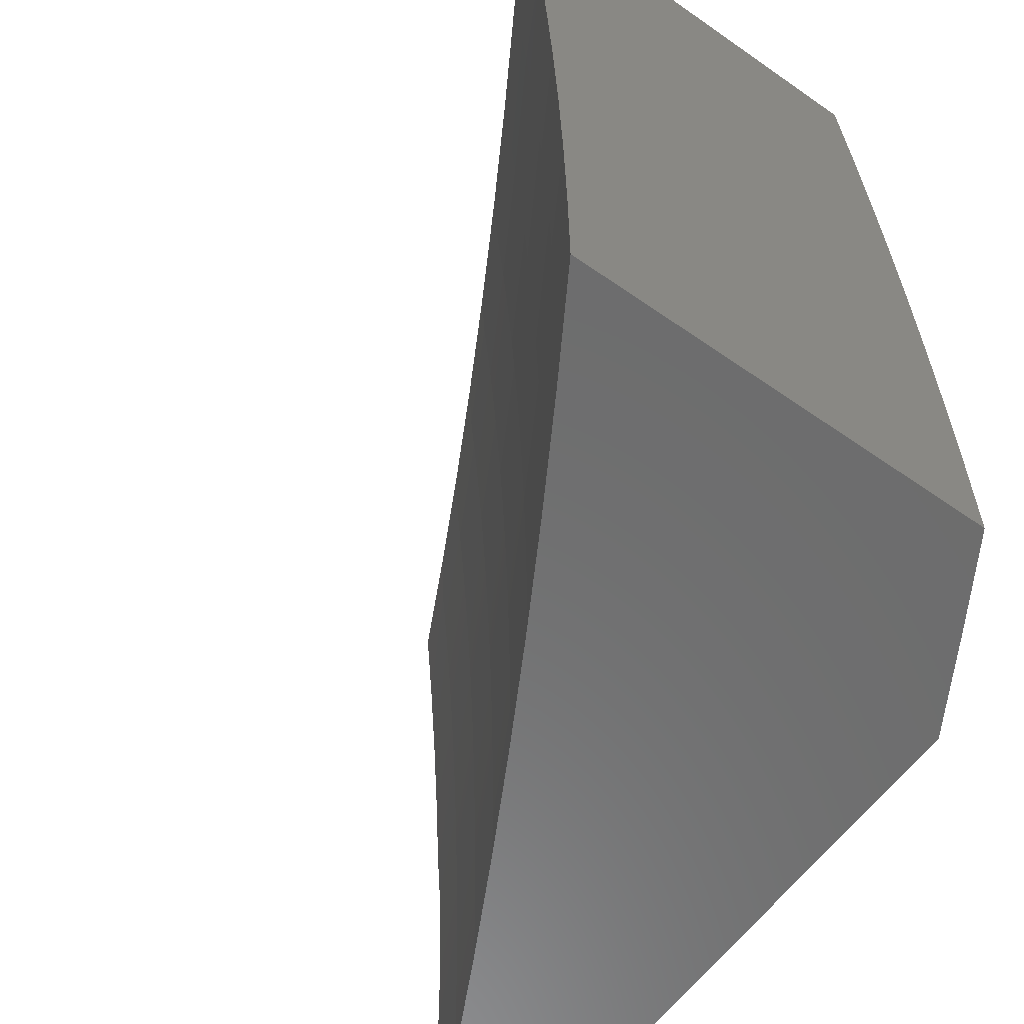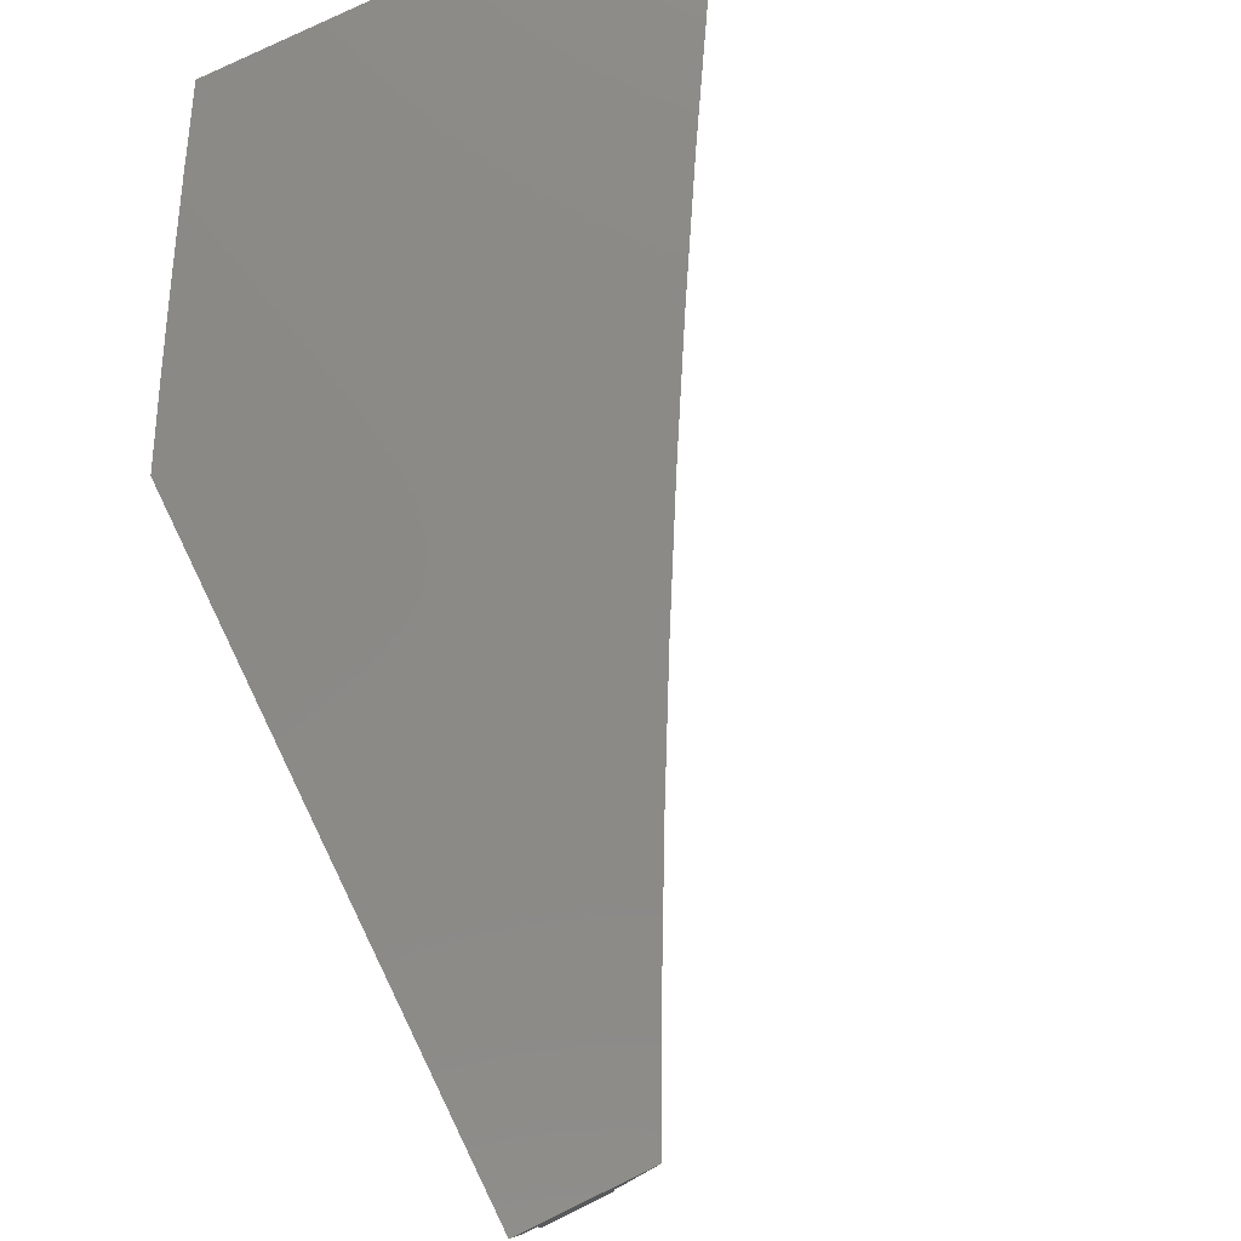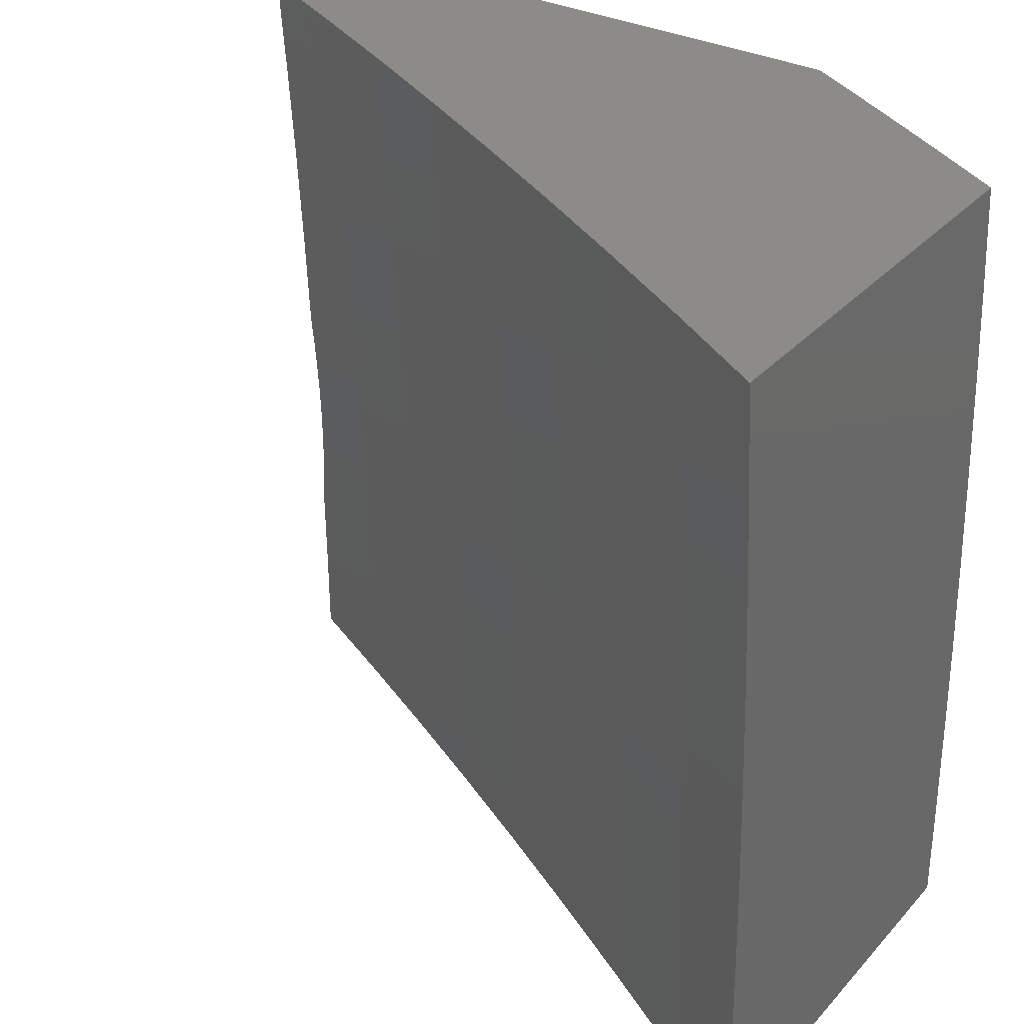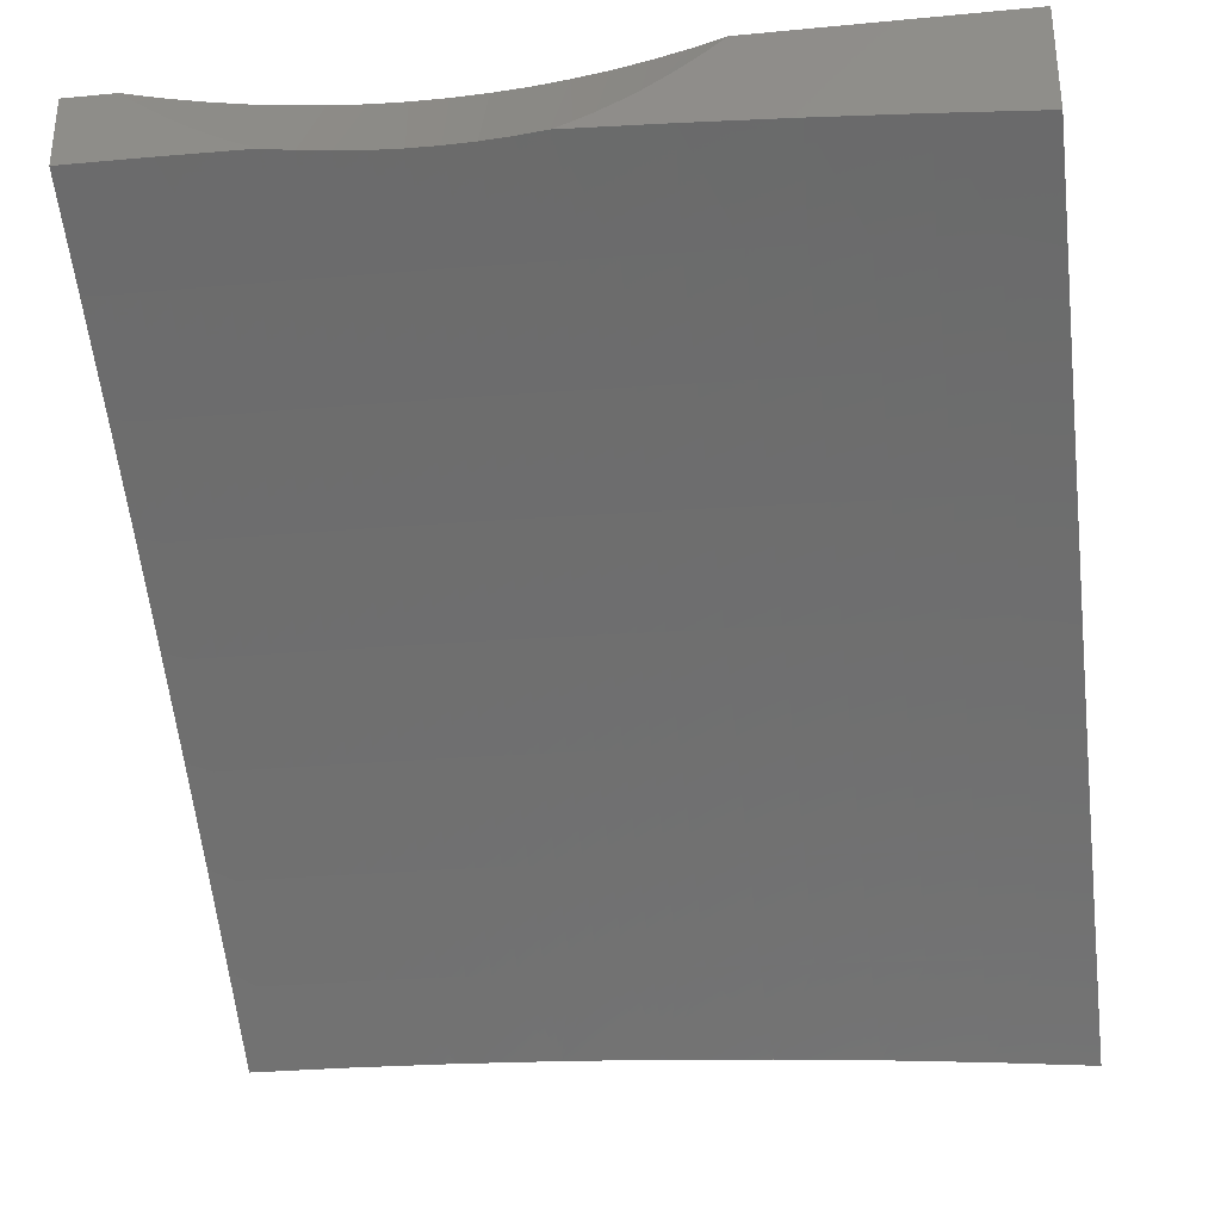
<metadata>
{"format":"stl","ext":"stl","renderer":"f3d","projection":"perspective","resolution":1024,"background":"white","views":[{"elev":-59.0,"azim":54.2,"up":"+Z"},{"elev":79.2,"azim":-115.9,"up":"+Z"},{"elev":32.5,"azim":34.6,"up":"+Z"},{"elev":-32.7,"azim":-82.5,"up":"+Y"}]}
</metadata>
<code>
# stl→obj: 289 verts, 574 faces
v 5 9.906 0.5288
v 5.04 10 0.52
v 5 9.898 0.5062
v 5.045 10 0.4782
v 5.004 9.897 0.4698
v 5.049 10 0.4362
v 5.007 9.897 0.4333
v 5.009 9.898 0.3967
v 5.051 10 0.3941
v 5.01 9.899 0.3601
v 5.051 10 0.352
v 5.009 9.9 0.3235
v 5.049 10 0.3098
v 5.007 9.902 0.2869
v 5.045 10 0.2678
v 5.004 9.905 0.2505
v 5.04 10 0.2261
v 5 9.907 0.2141
v 5 9.916 0.1949
v 5.033 10 0.1845
v 5 9.925 0.1757
v 5 9.935 0.1566
v 5.024 10 0.1434
v 5 9.946 0.1375
v 5 9.958 0.1186
v 5.013 10 0.1027
v 5 9.971 0.09981
v 5 9.985 0.08111
v 5 10 0.06252
v 5 9.916 0.5513
v 5.033 10 0.5615
v 5 9.927 0.5736
v 5.024 10 0.6027
v 5 9.939 0.5959
v 5 9.952 0.618
v 5.013 10 0.6434
v 5 9.967 0.64
v 5 9.983 0.6619
v 5 10 0.6835
v 5.128 9.801 1
v 5 9.864 1
v 5.113 9.814 0.9367
v 5 9.874 0.8767
v 5.116 9.818 0.8734
v 5.118 9.822 0.8103
v 5.245 9.753 0.8734
v 5.247 9.756 0.8103
v 5.373 9.685 0.8734
v 5.375 9.689 0.8103
v 5.501 9.617 0.8734
v 5.503 9.62 0.8103
v 5.628 9.546 0.8734
v 5.631 9.55 0.8103
v 5.755 9.474 0.8734
v 5.757 9.477 0.8103
v 5.88 9.399 0.8734
v 5.883 9.403 0.8103
v 6 9.327 0.8753
v 6 9.337 0.7505
v 5.885 9.407 0.7473
v 5.887 9.41 0.6844
v 5.761 9.484 0.6844
v 5.763 9.487 0.6216
v 5.636 9.559 0.6216
v 5.638 9.562 0.5589
v 5.51 9.633 0.5589
v 5.511 9.634 0.5276
v 5.383 9.703 0.5276
v 5.384 9.704 0.4963
v 5.255 9.771 0.4963
v 5.255 9.772 0.465
v 5.126 9.838 0.465
v 5.127 9.839 0.4338
v 5.127 9.84 0.4026
v 5.127 9.841 0.3715
v 5.128 9.841 0.3403
v 5.128 9.842 0.3092
v 5.129 9.843 0.2782
v 5.129 9.843 0.2471
v 5.129 9.844 0.2161
v 5.129 9.844 0.1852
v 5.259 9.778 0.2161
v 5.259 9.779 0.1852
v 5.388 9.711 0.2161
v 5.388 9.712 0.1852
v 5.516 9.642 0.2161
v 5.516 9.642 0.1852
v 5.643 9.571 0.2161
v 5.644 9.572 0.1852
v 5.77 9.499 0.2161
v 5.77 9.499 0.1852
v 5.896 9.424 0.2161
v 5.896 9.425 0.1852
v 6 9.361 0.2504
v 6 9.363 0.1252
v 5.897 9.425 0.1542
v 5.897 9.425 0.1233
v 5.771 9.5 0.1233
v 5.771 9.5 0.09243
v 5.644 9.573 0.09243
v 5.644 9.573 0.06159
v 5.517 9.644 0.06159
v 5.517 9.644 0.03078
v 5.388 9.713 0.03078
v 5.507 9.649 0
v 5.381 9.717 0
v 5.26 9.78 0.03078
v 5.255 9.782 0
v 5.13 9.846 0.03078
v 5.128 9.847 0
v 5 9.909 0
v 5.13 9.845 0.06159
v 5 9.909 0.1071
v 5.13 9.845 0.09243
v 5.13 9.845 0.1233
v 5.259 9.78 0.1233
v 5.259 9.779 0.1542
v 5.388 9.712 0.1542
v 5 9.884 0.7533
v 5.12 9.825 0.7473
v 5.249 9.76 0.7473
v 5.377 9.693 0.7473
v 5.505 9.624 0.7473
v 5.633 9.553 0.7473
v 5.759 9.481 0.7473
v 5.121 9.829 0.6844
v 5 9.891 0.6298
v 5.123 9.832 0.6216
v 5.124 9.834 0.5589
v 5.252 9.766 0.6216
v 5.254 9.769 0.5589
v 5.381 9.699 0.6216
v 5.382 9.702 0.5589
v 5.509 9.63 0.6216
v 5.125 9.836 0.5276
v 5.254 9.77 0.5276
v 5.125 9.837 0.4963
v 5.13 9.845 0.1542
v 5.631 9.58 0
v 5.644 9.573 0.03078
v 5.771 9.5 0.06159
v 5.897 9.426 0.09243
v 5.755 9.509 0
v 5.771 9.5 0.03078
v 5.897 9.426 0.06159
v 5.878 9.437 0
v 5.897 9.426 0.03078
v 6 9.364 0
v 6 9.357 0.3755
v 5.895 9.423 0.3092
v 5.895 9.423 0.2782
v 5.896 9.424 0.2471
v 5.77 9.498 0.2471
v 6 9.352 0.5006
v 5.893 9.419 0.4338
v 5.893 9.42 0.4026
v 5.894 9.421 0.3715
v 5.768 9.495 0.3715
v 5.769 9.496 0.3403
v 5.642 9.569 0.3403
v 5.642 9.569 0.3092
v 5.515 9.64 0.3092
v 5.515 9.641 0.2782
v 5.387 9.71 0.2782
v 5.387 9.711 0.2471
v 5.258 9.778 0.2471
v 6 9.345 0.6256
v 5.89 9.415 0.5589
v 5.891 9.416 0.5276
v 5.892 9.417 0.4963
v 5.766 9.492 0.4963
v 5.766 9.493 0.465
v 5.64 9.565 0.465
v 5.64 9.566 0.4338
v 5.513 9.637 0.4338
v 5.513 9.638 0.4026
v 5.385 9.707 0.4026
v 5.386 9.708 0.3715
v 5.257 9.775 0.3715
v 5.257 9.776 0.3403
v 5.889 9.413 0.6216
v 5.764 9.489 0.5589
v 5.765 9.491 0.5276
v 5.638 9.563 0.5276
v 5.639 9.564 0.4963
v 5.512 9.635 0.4963
v 5.512 9.636 0.465
v 5.384 9.705 0.465
v 5.385 9.706 0.4338
v 5.256 9.773 0.4338
v 5.256 9.774 0.4026
v 5.878 9.395 0.9367
v 6 9.315 1
v 5.878 9.39 1
v 5.755 9.462 1
v 5.752 9.47 0.9367
v 5.632 9.533 1
v 5.626 9.542 0.9367
v 5.507 9.602 1
v 5.499 9.612 0.9367
v 5.381 9.67 1
v 5.371 9.681 0.9367
v 5.255 9.736 1
v 5.243 9.748 0.9367
v 5.26 9.78 0.06159
v 5.388 9.713 0.06159
v 5.259 9.78 0.09243
v 5.388 9.712 0.09243
v 5.517 9.643 0.09243
v 5.258 9.777 0.2782
v 5.258 9.777 0.3092
v 5.251 9.763 0.6844
v 5.379 9.696 0.6844
v 5.507 9.627 0.6844
v 5.634 9.556 0.6844
v 5.388 9.712 0.1233
v 5.516 9.643 0.1542
v 5.387 9.709 0.3092
v 5.386 9.709 0.3403
v 5.516 9.643 0.1233
v 5.644 9.572 0.1233
v 5.515 9.641 0.2471
v 5.643 9.571 0.2471
v 5.514 9.64 0.3403
v 5.514 9.639 0.3715
v 5.644 9.572 0.1542
v 5.643 9.57 0.2782
v 5.769 9.497 0.3092
v 5.895 9.422 0.3403
v 5.641 9.568 0.3715
v 5.641 9.567 0.4026
v 5.77 9.499 0.1542
v 5.769 9.498 0.2782
v 5.768 9.495 0.4026
v 5.767 9.494 0.4338
v 5.892 9.418 0.465
v 6 9.869 0.1252
v 6 9.869 0
v 5.945 9.901 0.1233
v 5.89 9.935 -4.941e-35
v 5.87 9.947 0.1233
v 5.779 10 0.0628
v 5.794 9.991 0.1233
v 5.778 10 0.1256
v 5.777 10 0.1884
v 5.779 10 0
v 5.793 9.989 0.2472
v 5.774 10 0.2511
v 5.771 10 0.3138
v 5.791 9.987 0.3715
v 5.768 10 0.3765
v 5.764 10 0.4391
v 5.789 9.983 0.4963
v 5.759 10 0.5017
v 5.753 10 0.5642
v 5.786 9.978 0.6216
v 5.747 10 0.6267
v 5.741 10 0.6891
v 5.783 9.972 0.7473
v 5.733 10 0.7514
v 5.725 10 0.8137
v 5.778 9.965 0.8735
v 5.717 10 0.8759
v 5.707 10 0.938
v 5.697 10 1
v 5.774 9.956 1
v 5.854 9.92 0.8735
v 5.849 9.912 1
v 5.93 9.875 0.8735
v 5.925 9.867 1
v 6 9.833 0.8753
v 6 9.821 1
v 6 9.842 0.7505
v 5.934 9.882 0.7473
v 5.859 9.927 0.7473
v 6 9.851 0.6256
v 5.938 9.888 0.6216
v 5.862 9.934 0.6216
v 6 9.857 0.5006
v 5.941 9.893 0.4963
v 5.865 9.938 0.4963
v 6 9.863 0.3755
v 5.943 9.897 0.3715
v 5.867 9.942 0.3715
v 6 9.866 0.2504
v 5.945 9.9 0.2472
v 5.869 9.945 0.2472
v 5 10 0
v 5 10 1
f 1 2 3
f 3 2 4
f 3 4 5
f 5 4 6
f 5 6 7
f 7 6 8
f 8 6 9
f 8 9 10
f 10 9 11
f 10 11 12
f 12 11 13
f 12 13 14
f 14 13 15
f 14 15 16
f 16 15 17
f 16 17 18
f 18 17 19
f 19 17 20
f 19 20 21
f 21 20 22
f 22 20 23
f 22 23 24
f 24 23 25
f 25 23 26
f 25 26 27
f 27 26 28
f 28 26 29
f 1 30 2
f 2 30 31
f 31 30 32
f 31 32 33
f 33 32 34
f 33 34 35
f 33 35 36
f 36 35 37
f 36 37 38
f 38 39 36
f 40 41 42
f 42 41 43
f 42 43 44
f 44 43 45
f 44 45 46
f 46 45 47
f 46 47 48
f 48 47 49
f 48 49 50
f 50 49 51
f 50 51 52
f 52 51 53
f 52 53 54
f 54 53 55
f 54 55 56
f 56 55 57
f 56 57 58
f 58 57 59
f 59 57 60
f 59 60 61
f 61 60 62
f 61 62 63
f 63 62 64
f 63 64 65
f 65 64 66
f 65 66 67
f 67 66 68
f 67 68 69
f 69 68 70
f 69 70 71
f 71 70 72
f 71 72 73
f 73 72 7
f 73 7 74
f 74 7 8
f 74 8 75
f 75 8 10
f 75 10 76
f 76 10 12
f 76 12 77
f 77 12 14
f 77 14 78
f 78 14 16
f 78 16 79
f 79 16 18
f 79 18 80
f 80 18 81
f 80 81 82
f 82 81 83
f 82 83 84
f 84 83 85
f 84 85 86
f 86 85 87
f 86 87 88
f 88 87 89
f 88 89 90
f 90 89 91
f 90 91 92
f 92 91 93
f 92 93 94
f 94 93 95
f 95 93 96
f 95 96 97
f 97 96 98
f 97 98 99
f 99 98 100
f 99 100 101
f 101 100 102
f 101 102 103
f 103 102 104
f 103 104 105
f 105 104 106
f 106 104 107
f 106 107 108
f 108 107 109
f 108 109 110
f 110 109 111
f 111 109 112
f 111 112 113
f 113 112 114
f 113 114 115
f 115 114 116
f 115 116 117
f 117 116 118
f 117 118 85
f 85 118 87
f 43 119 45
f 45 119 120
f 45 120 47
f 47 120 121
f 47 121 49
f 49 121 122
f 49 122 51
f 51 122 123
f 51 123 53
f 53 123 124
f 53 124 55
f 55 124 125
f 55 125 57
f 57 125 60
f 120 119 126
f 126 119 127
f 126 127 128
f 128 127 129
f 128 129 130
f 130 129 131
f 130 131 132
f 132 131 133
f 132 133 134
f 134 133 66
f 134 66 64
f 127 3 129
f 129 3 135
f 129 135 131
f 131 135 136
f 131 136 133
f 133 136 68
f 133 68 66
f 135 3 137
f 137 3 5
f 137 5 72
f 72 5 7
f 81 18 138
f 138 18 113
f 138 113 115
f 105 139 103
f 103 139 140
f 103 140 101
f 101 140 141
f 101 141 99
f 99 141 142
f 99 142 97
f 97 142 95
f 139 143 140
f 140 143 144
f 140 144 141
f 141 144 145
f 141 145 142
f 142 145 95
f 143 146 144
f 144 146 147
f 144 147 145
f 145 147 148
f 145 148 95
f 146 148 147
f 149 150 94
f 94 150 151
f 94 151 152
f 152 151 153
f 152 153 90
f 90 153 88
f 154 155 149
f 149 155 156
f 149 156 157
f 157 156 158
f 157 158 159
f 159 158 160
f 159 160 161
f 161 160 162
f 161 162 163
f 163 162 164
f 163 164 165
f 165 164 166
f 165 166 82
f 82 166 80
f 167 168 154
f 154 168 169
f 154 169 170
f 170 169 171
f 170 171 172
f 172 171 173
f 172 173 174
f 174 173 175
f 174 175 176
f 176 175 177
f 176 177 178
f 178 177 179
f 178 179 180
f 180 179 76
f 180 76 77
f 59 61 167
f 167 61 181
f 167 181 168
f 168 181 182
f 168 182 183
f 183 182 184
f 183 184 185
f 185 184 186
f 185 186 187
f 187 186 188
f 187 188 189
f 189 188 190
f 189 190 191
f 191 190 74
f 191 74 75
f 56 58 192
f 192 58 193
f 192 193 194
f 194 195 192
f 192 195 196
f 192 196 54
f 54 196 52
f 195 197 196
f 196 197 198
f 196 198 52
f 52 198 50
f 197 199 198
f 198 199 200
f 198 200 50
f 50 200 48
f 199 201 200
f 200 201 202
f 200 202 48
f 48 202 46
f 201 203 202
f 202 203 204
f 202 204 46
f 46 204 44
f 203 40 204
f 204 40 42
f 204 42 44
f 112 109 205
f 205 109 107
f 205 107 206
f 206 107 104
f 206 104 102
f 114 112 207
f 207 112 205
f 207 205 208
f 208 205 206
f 208 206 209
f 209 206 102
f 209 102 100
f 83 81 138
f 83 138 117
f 117 138 115
f 80 166 79
f 79 166 210
f 79 210 78
f 78 210 211
f 78 211 77
f 77 211 180
f 191 75 179
f 179 75 76
f 71 73 190
f 190 73 74
f 136 135 137
f 136 137 70
f 70 137 72
f 121 120 126
f 126 128 212
f 212 128 130
f 212 130 213
f 213 130 132
f 213 132 214
f 214 132 134
f 214 134 215
f 215 134 64
f 215 64 62
f 114 207 116
f 116 207 216
f 116 216 118
f 118 216 217
f 118 217 87
f 87 217 89
f 216 207 208
f 85 83 117
f 165 82 84
f 166 164 210
f 210 164 218
f 210 218 211
f 211 218 219
f 211 219 180
f 180 219 178
f 189 191 177
f 177 191 179
f 69 71 188
f 188 71 190
f 68 136 70
f 122 121 212
f 212 121 126
f 122 212 213
f 216 208 220
f 220 208 209
f 220 209 221
f 221 209 100
f 221 100 98
f 165 84 222
f 222 84 86
f 222 86 223
f 223 86 88
f 223 88 153
f 164 162 218
f 218 162 224
f 218 224 219
f 219 224 225
f 219 225 178
f 178 225 176
f 187 189 175
f 175 189 177
f 67 69 186
f 186 69 188
f 123 122 213
f 123 213 214
f 216 220 217
f 217 220 226
f 217 226 89
f 89 226 91
f 226 220 221
f 165 222 163
f 163 222 227
f 163 227 161
f 161 227 228
f 161 228 159
f 159 228 229
f 159 229 157
f 157 229 149
f 227 222 223
f 162 160 224
f 224 160 230
f 224 230 225
f 225 230 231
f 225 231 176
f 176 231 174
f 185 187 173
f 173 187 175
f 65 67 184
f 184 67 186
f 124 123 214
f 124 214 215
f 226 221 232
f 232 221 98
f 232 98 96
f 227 223 233
f 233 223 153
f 233 153 151
f 160 158 230
f 230 158 234
f 230 234 231
f 231 234 235
f 231 235 174
f 174 235 172
f 183 185 171
f 171 185 173
f 63 65 182
f 182 65 184
f 125 124 215
f 125 215 62
f 93 91 232
f 232 91 226
f 93 232 96
f 152 90 92
f 227 233 228
f 228 233 150
f 228 150 229
f 229 150 149
f 150 233 151
f 158 156 234
f 234 156 155
f 234 155 235
f 235 155 236
f 235 236 172
f 172 236 170
f 168 183 169
f 169 183 171
f 61 63 181
f 181 63 182
f 60 125 62
f 192 54 56
f 94 152 92
f 154 170 236
f 236 155 154
f 237 238 239
f 239 238 240
f 239 240 241
f 241 240 242
f 241 242 243
f 243 242 244
f 243 244 245
f 240 246 242
f 243 245 247
f 247 245 248
f 247 248 249
f 247 249 250
f 250 249 251
f 250 251 252
f 250 252 253
f 253 252 254
f 253 254 255
f 253 255 256
f 256 255 257
f 256 257 258
f 256 258 259
f 259 258 260
f 259 260 261
f 259 261 262
f 262 261 263
f 262 263 264
f 265 266 264
f 264 266 262
f 262 266 267
f 267 266 268
f 267 268 269
f 269 268 270
f 269 270 271
f 271 270 272
f 271 273 269
f 269 273 274
f 269 274 267
f 267 274 275
f 267 275 262
f 262 275 259
f 273 276 274
f 274 276 277
f 274 277 275
f 275 277 278
f 275 278 259
f 259 278 256
f 276 279 277
f 277 279 280
f 277 280 278
f 278 280 281
f 278 281 256
f 256 281 253
f 279 282 280
f 280 282 283
f 280 283 281
f 281 283 284
f 281 284 253
f 253 284 250
f 282 285 283
f 283 285 286
f 283 286 284
f 284 286 287
f 284 287 250
f 250 287 247
f 285 237 286
f 286 237 239
f 286 239 287
f 287 239 241
f 287 241 247
f 247 241 243
f 18 19 113
f 113 19 21
f 113 21 22
f 22 24 113
f 113 24 25
f 113 25 111
f 111 25 27
f 111 27 28
f 29 288 28
f 28 288 111
f 39 38 289
f 289 38 37
f 289 37 119
f 119 37 35
f 119 35 34
f 119 34 127
f 127 34 32
f 127 32 30
f 30 1 127
f 127 1 3
f 119 43 289
f 289 43 41
f 41 40 289
f 289 40 265
f 265 40 203
f 265 203 201
f 265 201 266
f 266 201 199
f 266 199 268
f 268 199 270
f 270 199 197
f 270 197 272
f 272 197 195
f 272 195 194
f 194 193 272
f 193 58 272
f 272 58 59
f 272 59 271
f 271 59 273
f 273 59 167
f 273 167 276
f 276 167 154
f 276 154 279
f 279 154 149
f 279 149 282
f 282 149 94
f 282 94 285
f 285 94 95
f 285 95 237
f 237 95 148
f 237 148 238
f 148 146 238
f 238 146 143
f 238 143 139
f 139 105 238
f 238 105 240
f 240 105 106
f 240 106 246
f 246 106 108
f 246 108 110
f 111 288 110
f 110 288 246
f 29 26 288
f 288 26 23
f 288 23 246
f 246 23 242
f 242 23 20
f 242 20 244
f 244 20 17
f 244 17 245
f 245 17 15
f 245 15 248
f 248 15 13
f 248 13 249
f 249 13 11
f 249 11 251
f 251 11 252
f 252 11 9
f 252 9 254
f 254 9 6
f 254 6 255
f 255 6 4
f 255 4 257
f 257 4 258
f 258 4 260
f 260 4 2
f 260 2 261
f 261 2 31
f 261 31 33
f 261 33 263
f 263 33 36
f 263 36 264
f 264 36 39
f 264 39 289
f 289 265 264

</code>
